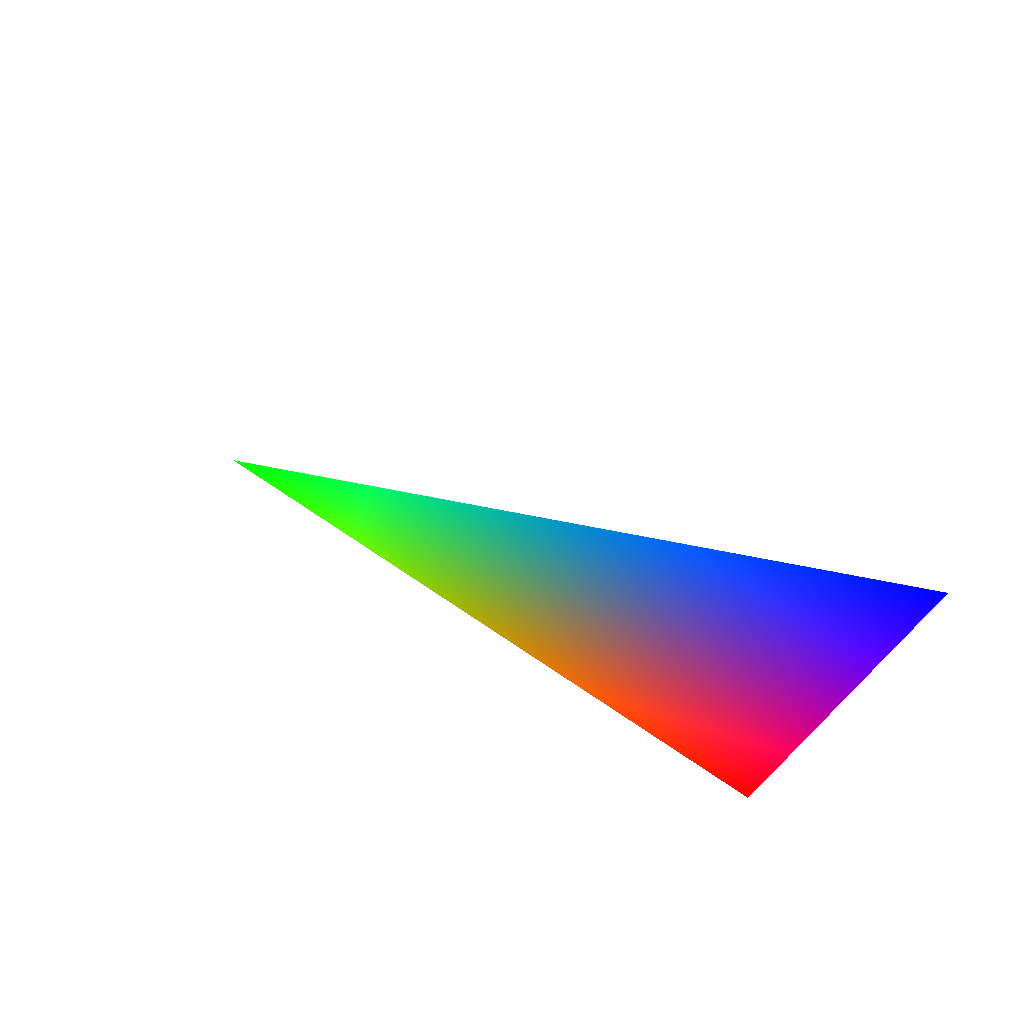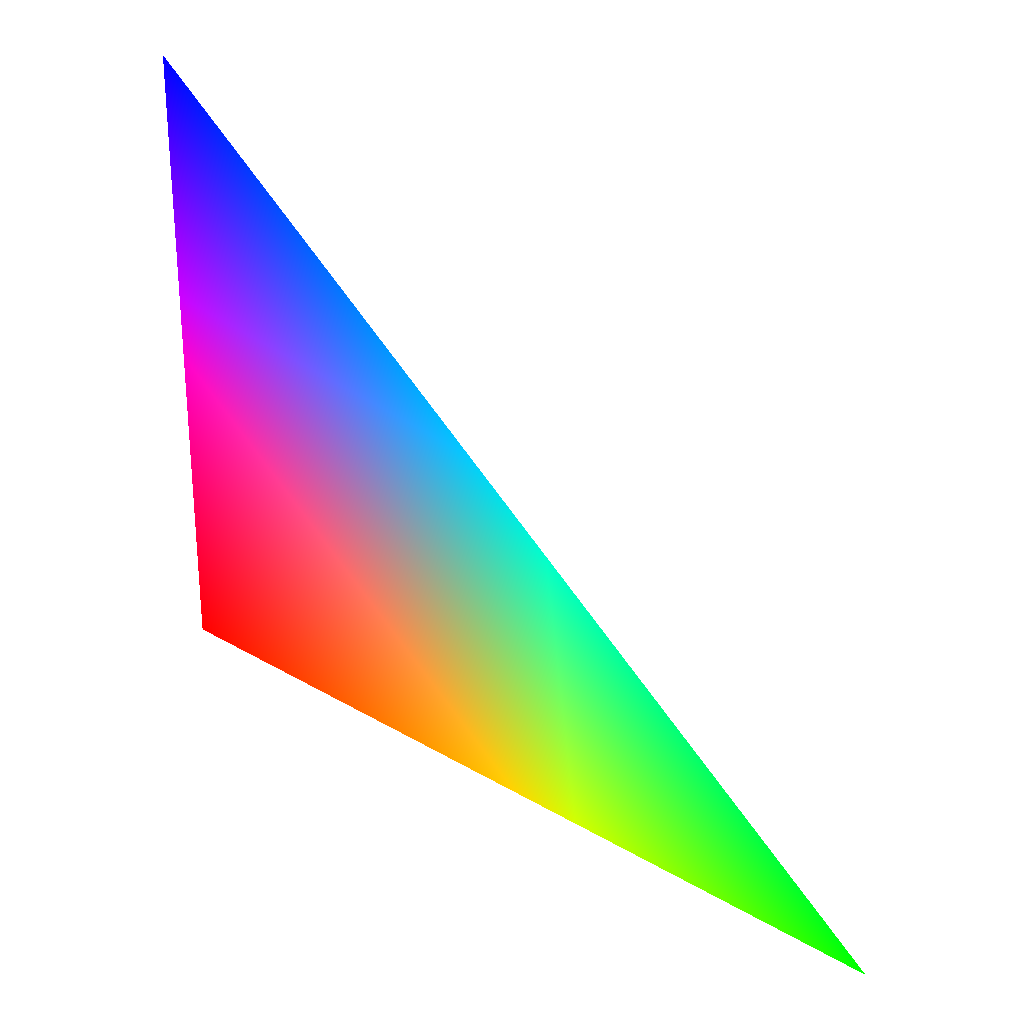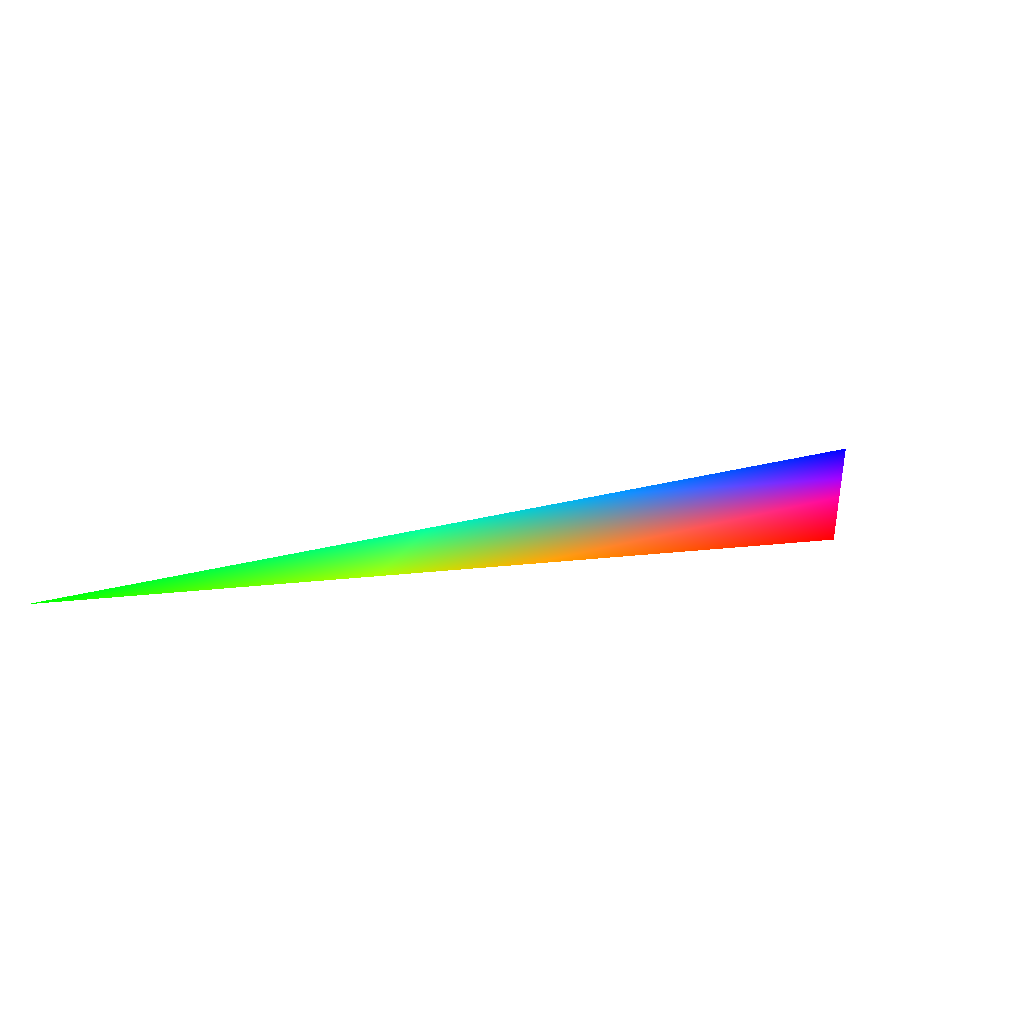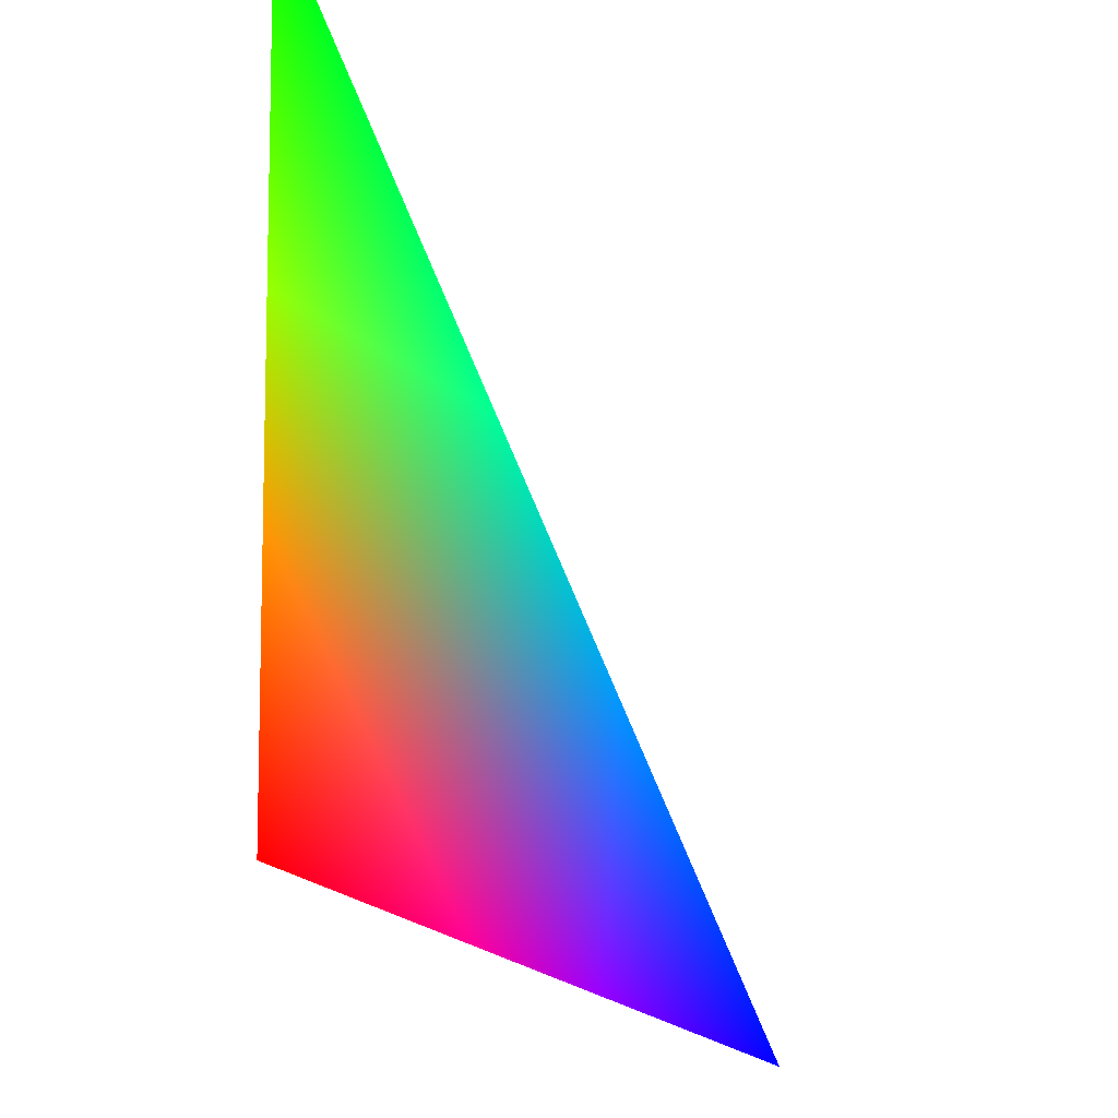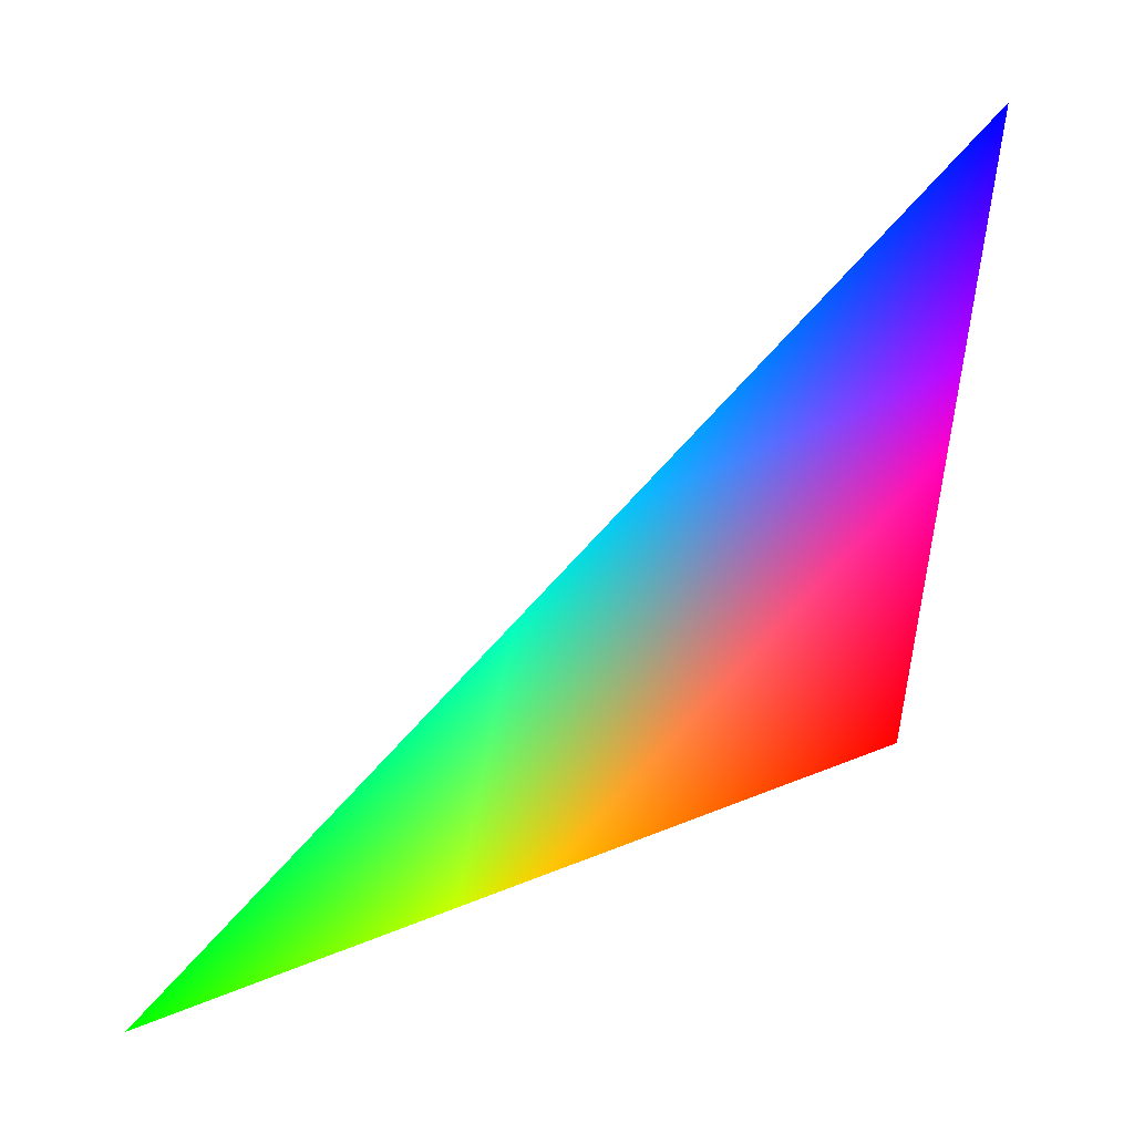
<metadata>
{"format":"obj","ext":"obj","renderer":"f3d","projection":"perspective","resolution":1024,"background":"white","views":[{"elev":-20.2,"azim":4.5,"up":"+Y"},{"elev":-26.5,"azim":117.6,"up":"+Z"},{"elev":-71.3,"azim":-42.6,"up":"+Z"},{"elev":-34.1,"azim":-119.4,"up":"+Y"},{"elev":-5.2,"azim":-28.3,"up":"+Z"}]}
</metadata>
<code>
v 0.9272 -0.309 0.2116 0 0 1
v 0.7436 -0.309 -0.593 1 0 0
v 0 0.309 -0.9511 0 1 0
f 1 2 3

</code>
